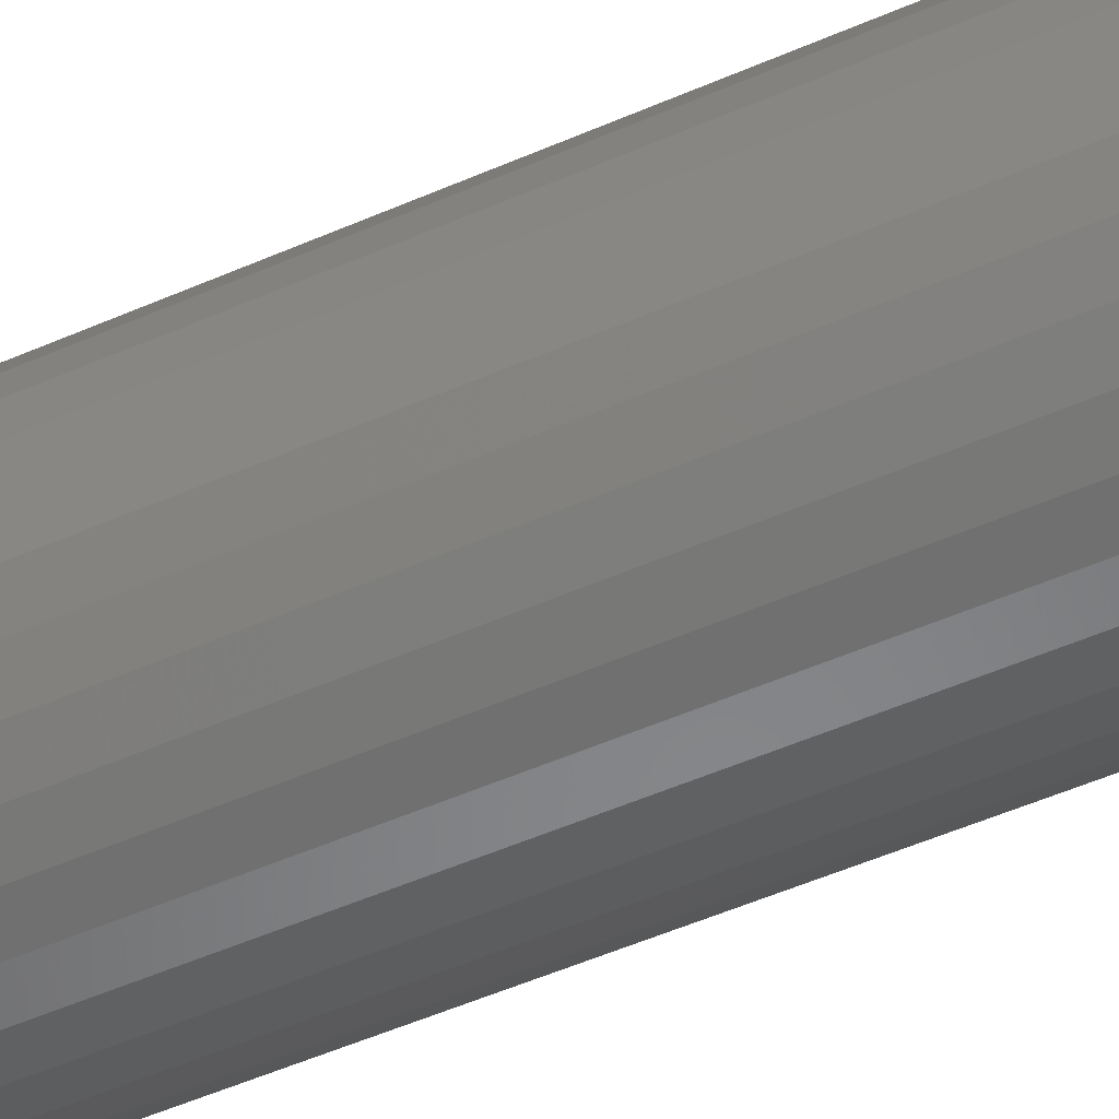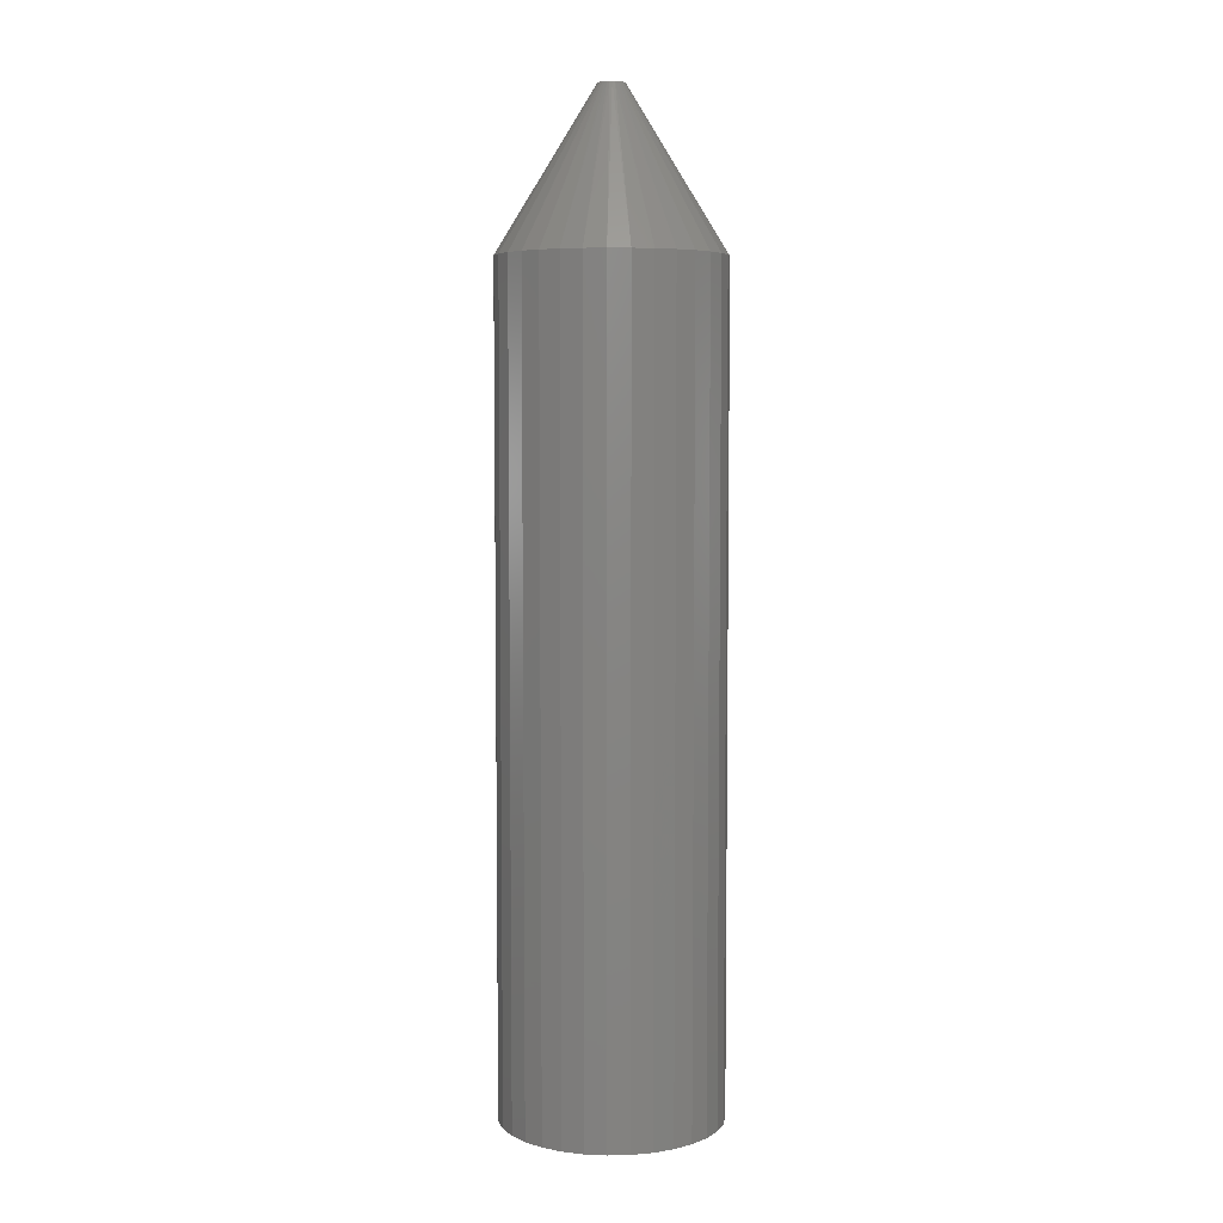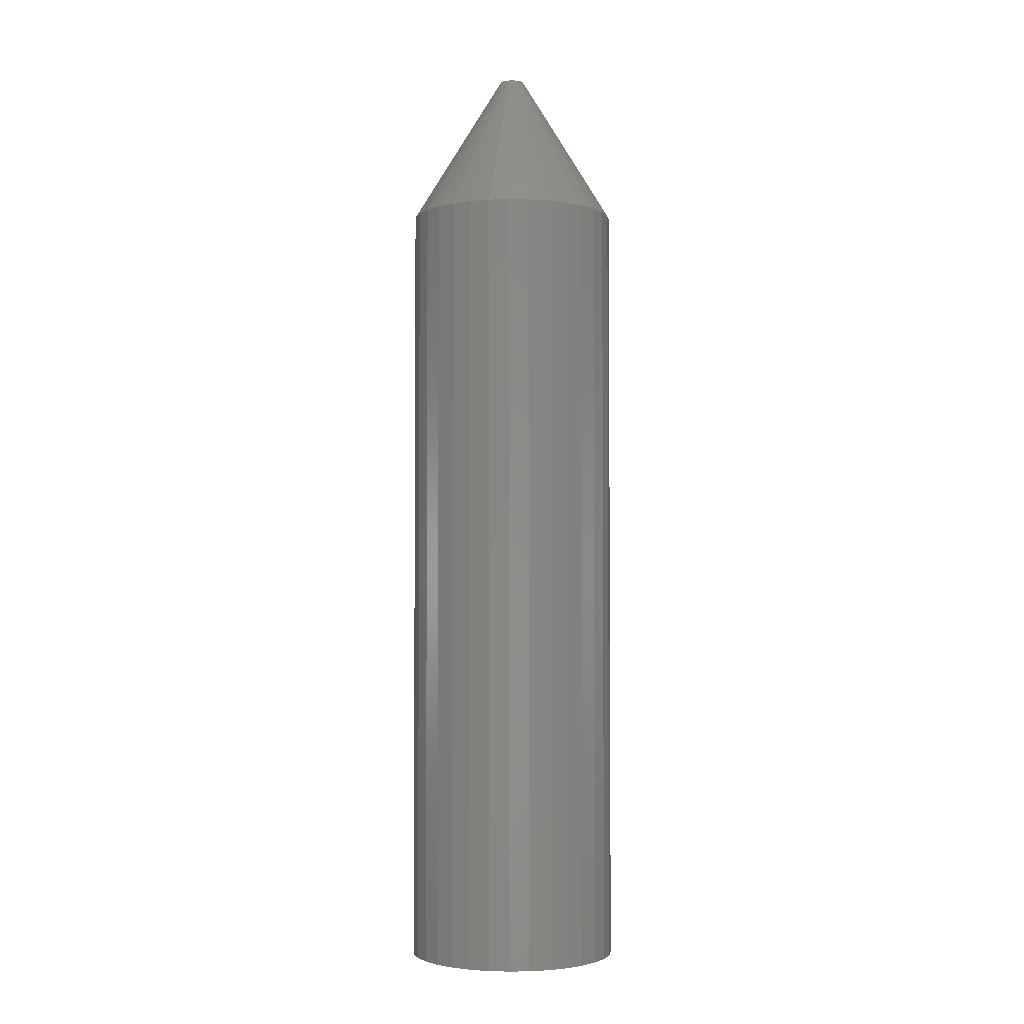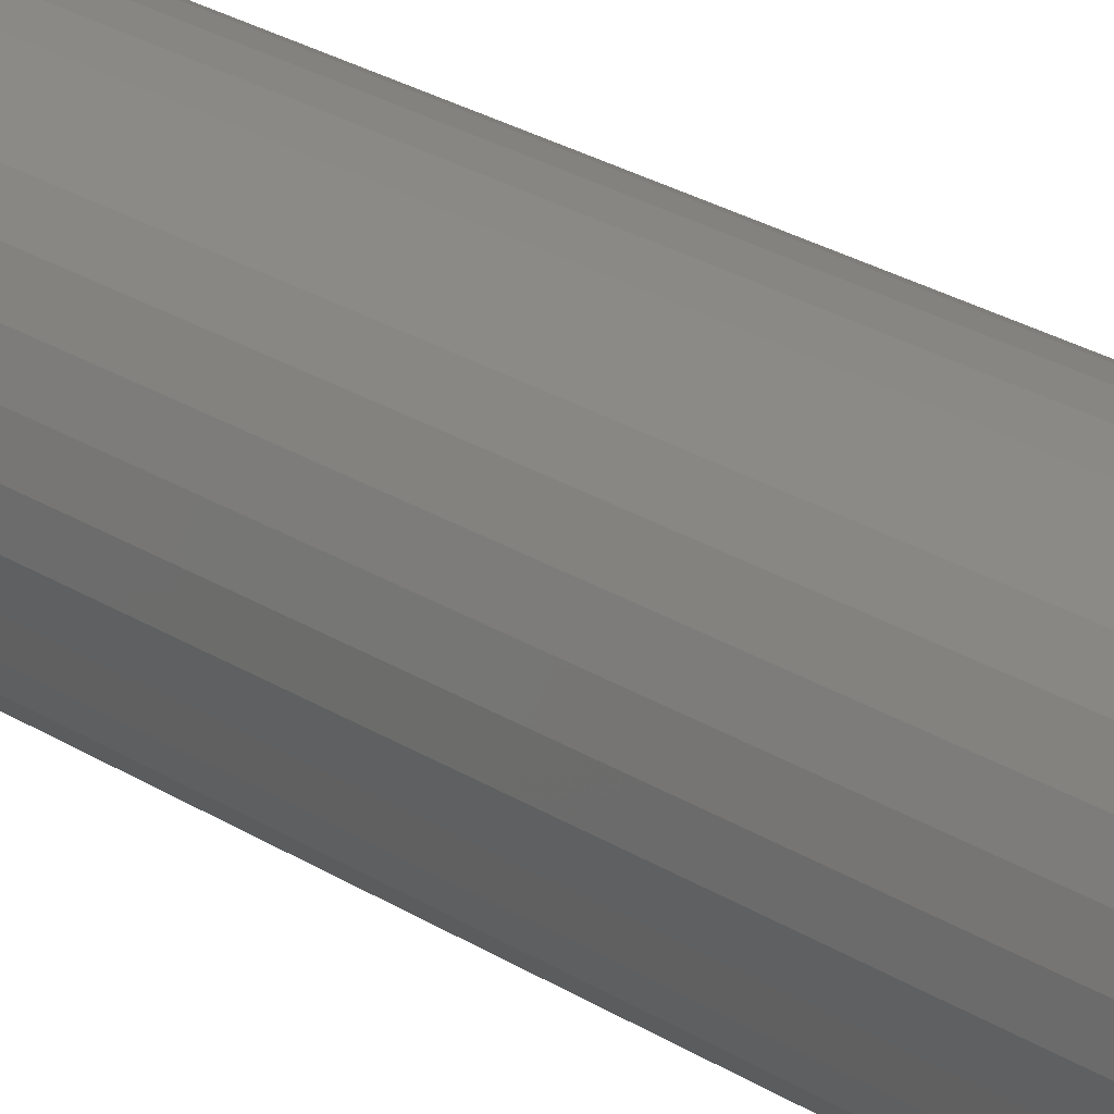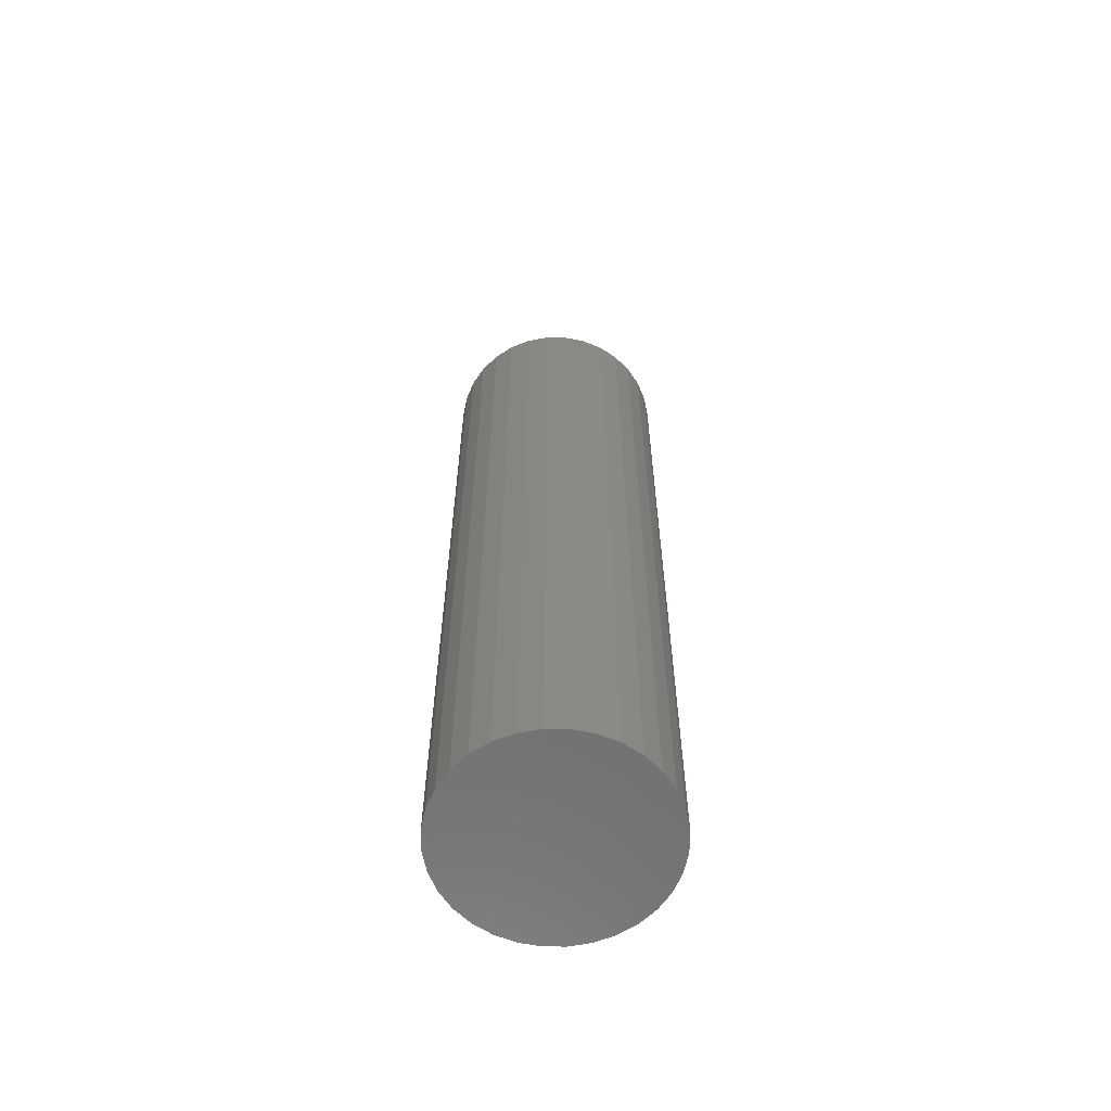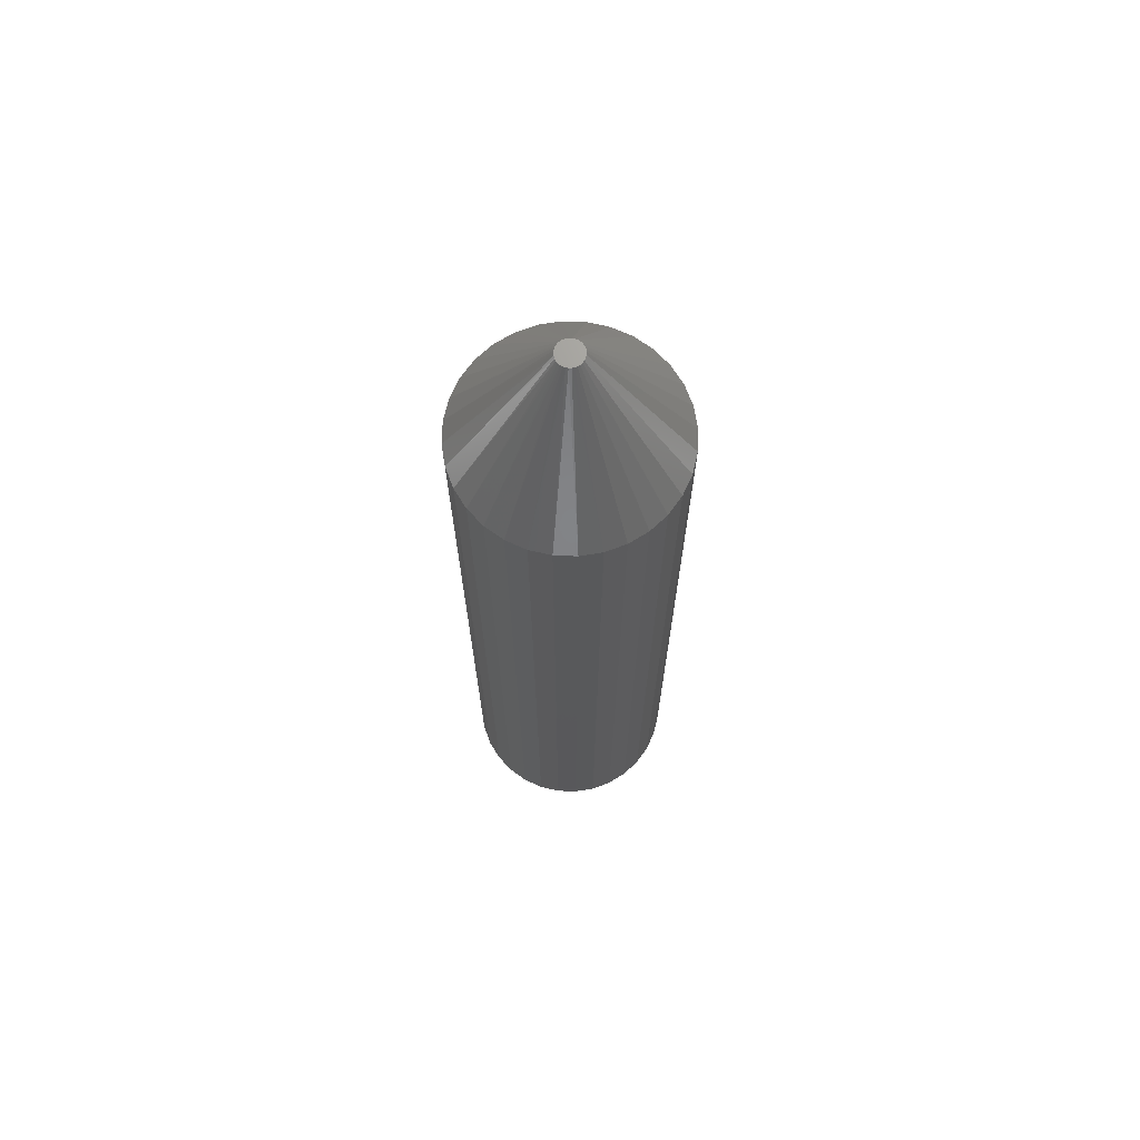
<metadata>
{"format":"stl","ext":"stl","renderer":"f3d","projection":"perspective","resolution":1024,"background":"white","views":[{"elev":-48.3,"azim":116.6,"up":"+Z"},{"elev":5.6,"azim":-177.9,"up":"+Y"},{"elev":-2.8,"azim":-77.0,"up":"+Y"},{"elev":26.8,"azim":134.3,"up":"+Z"},{"elev":-61.6,"azim":-62.2,"up":"+Y"},{"elev":69.8,"azim":-127.4,"up":"+Y"}]}
</metadata>
<code>
# stl→obj: 97 verts, 190 faces
v -0.005012 0.75 0.01846
v -0.001264 0.75 0.0196
v 0.002635 0.75 0.01998
v 0.006533 0.75 0.0196
v 0.01028 0.75 0.01846
v -0.008467 0.75 0.01662
v 0.01374 0.75 0.01661
v -0.0115 0.75 0.01413
v 0.01676 0.75 0.01413
v -0.01398 0.75 0.01111
v 0.01925 0.75 0.0111
v -0.01583 0.75 0.007652
v 0.02109 0.75 0.007647
v -0.01697 0.75 0.003904
v 0.02223 0.75 0.003898
v 0.02127 0.75 -0.007219
v -0.016 0.75 -0.007215
v 0.02227 0.75 -0.003672
v -0.01436 0.75 -0.01052
v 0.01962 0.75 -0.01052
v -0.01214 0.75 -0.01346
v 0.0174 0.75 -0.01346
v -0.009414 0.75 -0.01595
v 0.01467 0.75 -0.01595
v -0.006278 0.75 -0.01789
v 0.01154 0.75 -0.01789
v 0.008099 0.75 -0.01922
v 0.004473 0.75 -0.0199
v 0.0007855 0.75 -0.0199
v -0.00284 0.75 -0.01922
v -0.01701 0.75 -0.003668
v -0.01735 0.75 5.907e-06
v 0.02262 0.75 -3.5e-17
v 0.1711 0.5078 -4.075e-16
v 0.1711 -0.75 -2.166e-16
v 0.1678 0.5078 -0.03286
v 0.1678 -0.75 -0.03286
v 0.1582 0.5078 -0.06445
v 0.1582 -0.75 -0.06445
v 0.1427 0.5078 -0.09357
v 0.1427 -0.75 -0.09357
v 0.1217 0.5078 -0.1191
v 0.1217 -0.75 -0.1191
v 0.0962 0.5078 -0.14
v 0.0962 -0.75 -0.14
v 0.06708 0.5078 -0.1556
v 0.06708 -0.75 -0.1556
v 0.03549 0.5078 -0.1652
v 0.03549 -0.75 -0.1652
v 0.002632 0.5078 -0.1684
v 0.002632 -0.75 -0.1684
v -0.03023 0.5078 -0.1652
v -0.03023 -0.75 -0.1652
v -0.06182 0.5078 -0.1556
v -0.06182 -0.75 -0.1556
v -0.09094 0.5078 -0.14
v -0.09094 -0.75 -0.14
v -0.1165 0.5078 -0.1191
v -0.1165 -0.75 -0.1191
v -0.1374 0.5078 -0.09357
v -0.1374 -0.75 -0.09357
v -0.153 0.5078 -0.06445
v -0.153 -0.75 -0.06445
v -0.1626 0.5078 -0.03286
v -0.1626 -0.75 -0.03286
v -0.1658 0.5078 5.672e-17
v -0.1658 -0.75 5.672e-17
v -0.1626 0.5078 0.03286
v -0.1626 -0.75 0.03286
v -0.153 0.5078 0.06445
v -0.153 -0.75 0.06445
v -0.1374 0.5078 0.09357
v -0.1374 -0.75 0.09357
v -0.1165 0.5078 0.1191
v -0.1165 -0.75 0.1191
v -0.09094 0.5078 0.14
v -0.09094 -0.75 0.14
v -0.06182 0.5078 0.1556
v -0.06182 -0.75 0.1556
v -0.03023 0.5078 0.1652
v -0.03023 -0.75 0.1652
v 0.002632 0.5078 0.1684
v 0.002632 -0.75 0.1684
v 0.03549 0.5078 0.1652
v 0.03549 -0.75 0.1652
v 0.06708 0.5078 0.1556
v 0.06708 -0.75 0.1556
v 0.0962 0.5078 0.14
v 0.0962 -0.75 0.14
v 0.1217 0.5078 0.1191
v 0.1217 -0.75 0.1191
v 0.1427 0.5078 0.09357
v 0.1427 -0.75 0.09357
v 0.1582 0.5078 0.06445
v 0.1582 -0.75 0.06445
v 0.1678 0.5078 0.03286
v 0.1678 -0.75 0.03286
f 1 2 3
f 1 3 4
f 5 1 4
f 6 1 5
f 7 6 5
f 8 6 7
f 9 8 7
f 10 8 9
f 11 10 9
f 12 10 11
f 13 12 11
f 14 12 13
f 15 14 13
f 16 17 18
f 19 17 16
f 20 19 16
f 21 19 20
f 22 21 20
f 23 21 22
f 24 23 22
f 25 23 24
f 26 27 28
f 26 28 29
f 26 29 30
f 26 30 25
f 26 25 24
f 17 31 18
f 18 31 32
f 18 32 33
f 33 32 14
f 33 14 15
f 34 35 36
f 36 35 37
f 36 37 38
f 38 37 39
f 38 39 40
f 40 39 41
f 40 41 42
f 42 41 43
f 42 43 44
f 44 43 45
f 44 45 46
f 46 45 47
f 46 47 48
f 48 47 49
f 48 49 50
f 50 49 51
f 50 51 52
f 52 51 53
f 52 53 54
f 54 53 55
f 54 55 56
f 56 55 57
f 56 57 58
f 58 57 59
f 58 59 60
f 60 59 61
f 60 61 62
f 62 61 63
f 62 63 64
f 64 63 65
f 64 65 66
f 66 65 67
f 66 67 68
f 68 67 69
f 68 69 70
f 70 69 71
f 70 71 72
f 72 71 73
f 72 73 74
f 74 73 75
f 74 75 76
f 76 75 77
f 76 77 78
f 78 77 79
f 78 79 80
f 80 79 81
f 80 81 82
f 82 81 83
f 82 83 84
f 84 83 85
f 84 85 86
f 86 85 87
f 86 87 88
f 88 87 89
f 88 89 90
f 90 89 91
f 90 91 92
f 92 91 93
f 92 93 94
f 94 93 95
f 94 95 96
f 96 95 97
f 96 97 34
f 34 97 35
f 33 96 34
f 33 15 96
f 66 14 32
f 66 68 14
f 13 94 96
f 13 96 15
f 11 92 94
f 11 94 13
f 9 90 92
f 9 92 11
f 7 88 90
f 7 90 9
f 5 86 88
f 5 88 7
f 4 82 84
f 84 86 4
f 4 86 5
f 1 78 80
f 1 80 2
f 80 3 2
f 6 76 78
f 6 78 1
f 8 74 76
f 8 76 6
f 10 72 74
f 10 74 8
f 12 70 72
f 12 72 10
f 68 70 14
f 14 70 12
f 82 4 3
f 3 80 82
f 32 64 66
f 32 31 64
f 34 18 33
f 34 36 18
f 17 62 64
f 17 64 31
f 19 60 62
f 19 62 17
f 21 58 60
f 21 60 19
f 23 56 58
f 23 58 21
f 54 25 30
f 54 56 25
f 25 56 23
f 29 50 52
f 29 52 30
f 52 54 30
f 28 48 50
f 28 50 29
f 27 46 48
f 27 48 28
f 26 44 46
f 26 46 27
f 42 24 22
f 42 44 24
f 24 44 26
f 40 22 20
f 40 42 22
f 38 20 16
f 38 40 20
f 18 36 16
f 36 38 16
f 81 85 83
f 85 81 79
f 85 79 87
f 47 53 49
f 49 53 51
f 87 79 89
f 89 79 77
f 89 77 91
f 91 77 75
f 91 75 93
f 93 75 73
f 93 73 95
f 95 73 71
f 95 71 97
f 97 71 69
f 97 69 35
f 35 69 67
f 35 67 37
f 37 67 65
f 37 65 39
f 39 65 63
f 39 63 41
f 41 63 61
f 41 61 43
f 43 61 59
f 43 59 45
f 45 59 57
f 45 57 47
f 47 57 55
f 47 55 53

</code>
